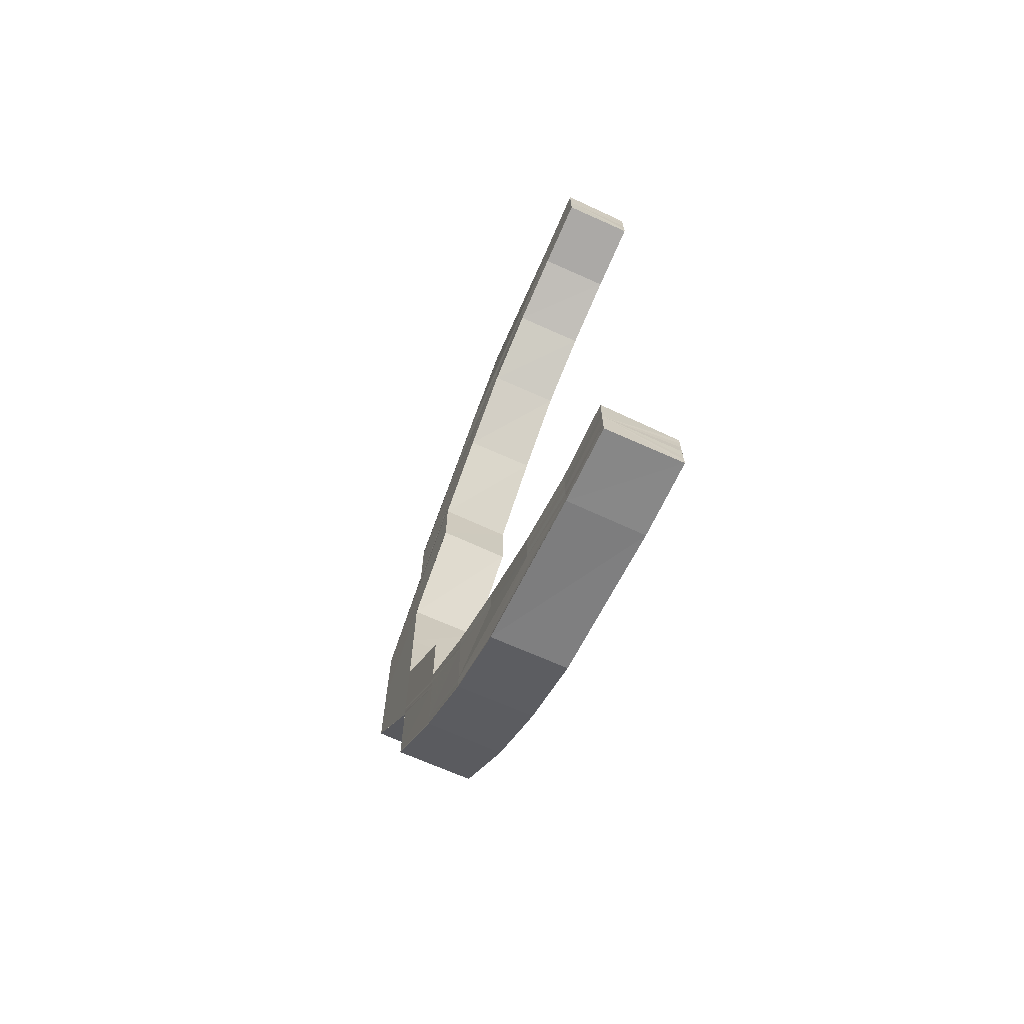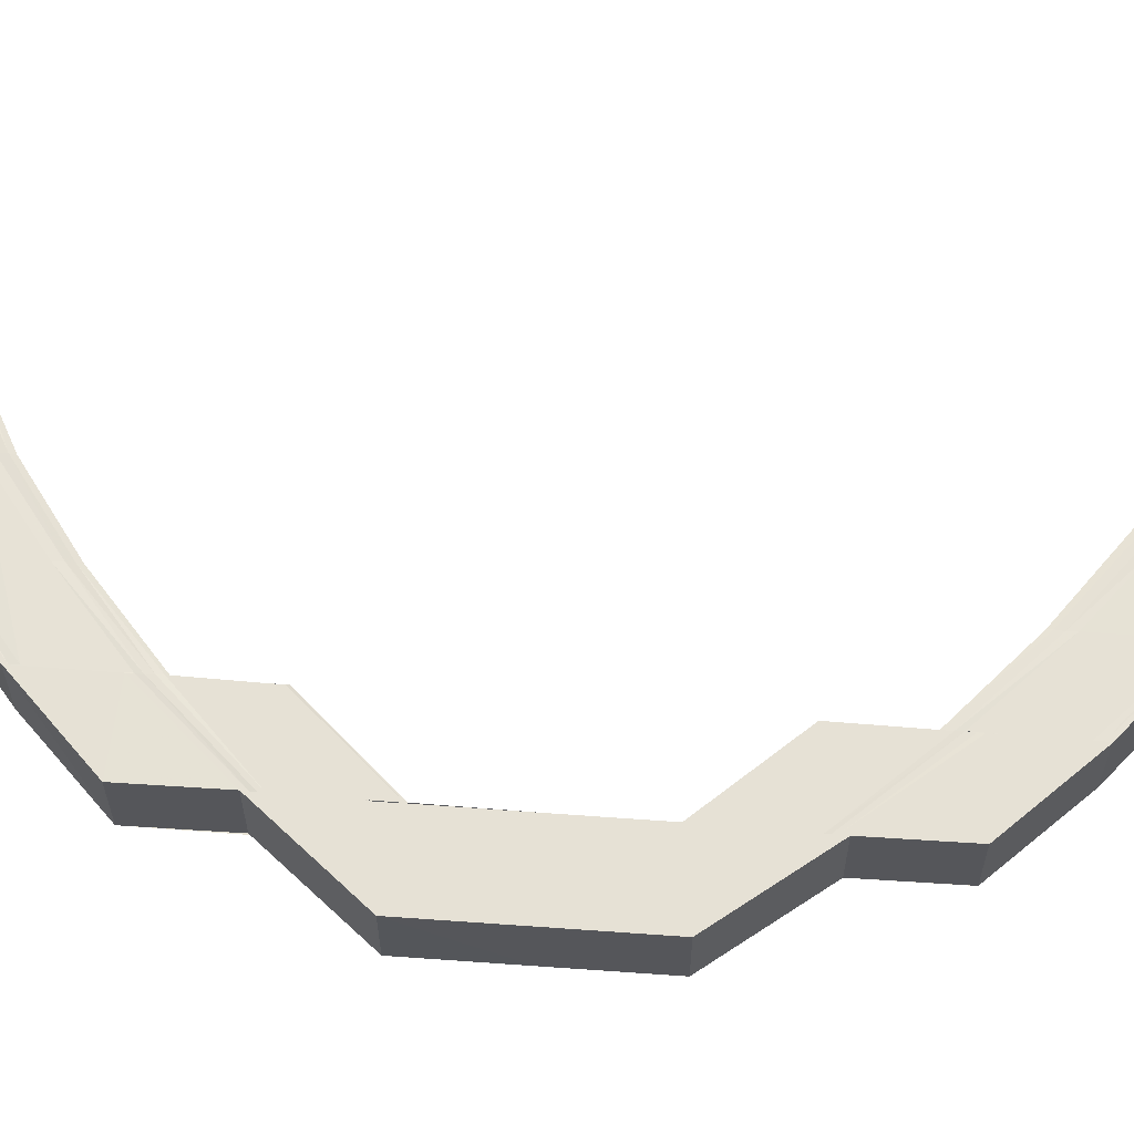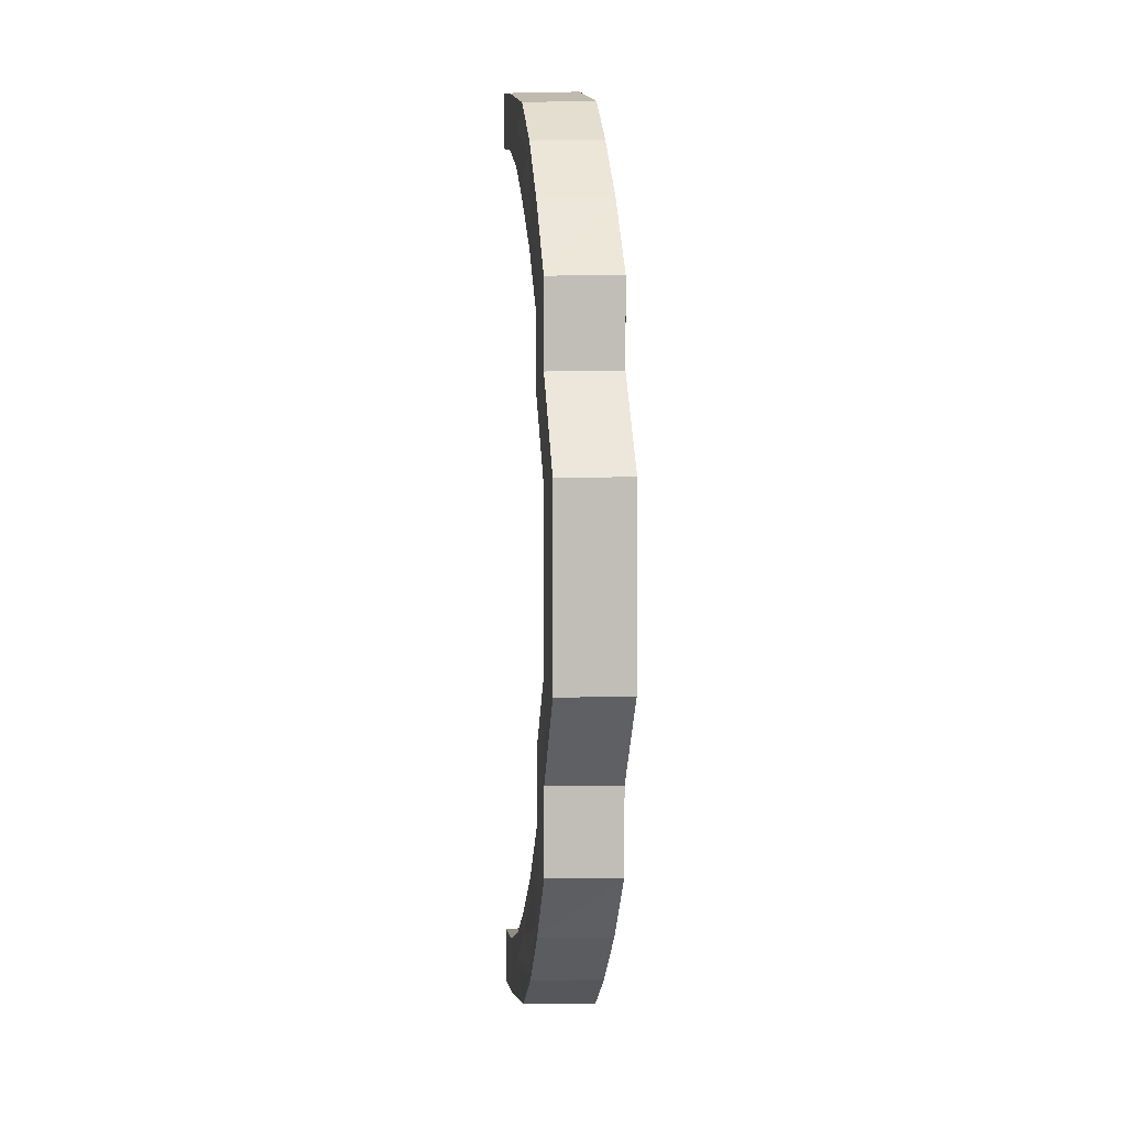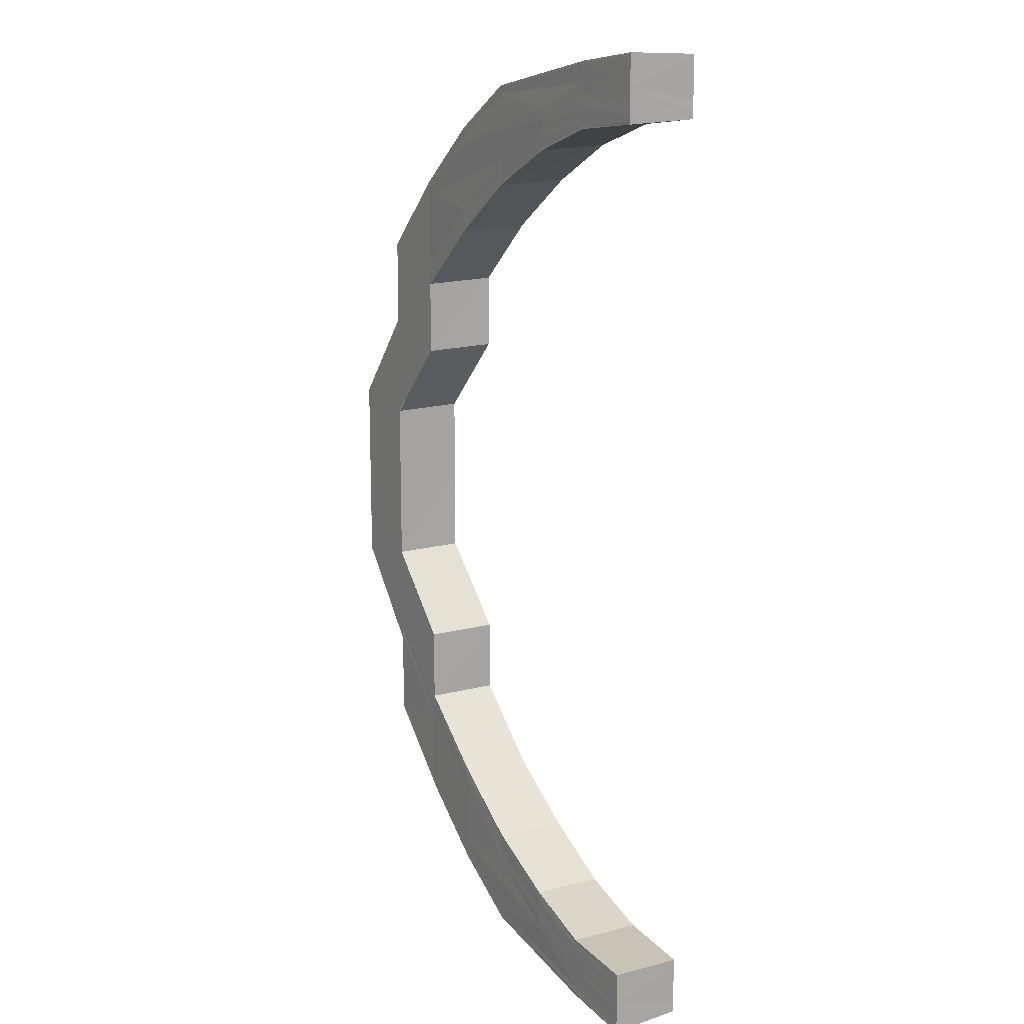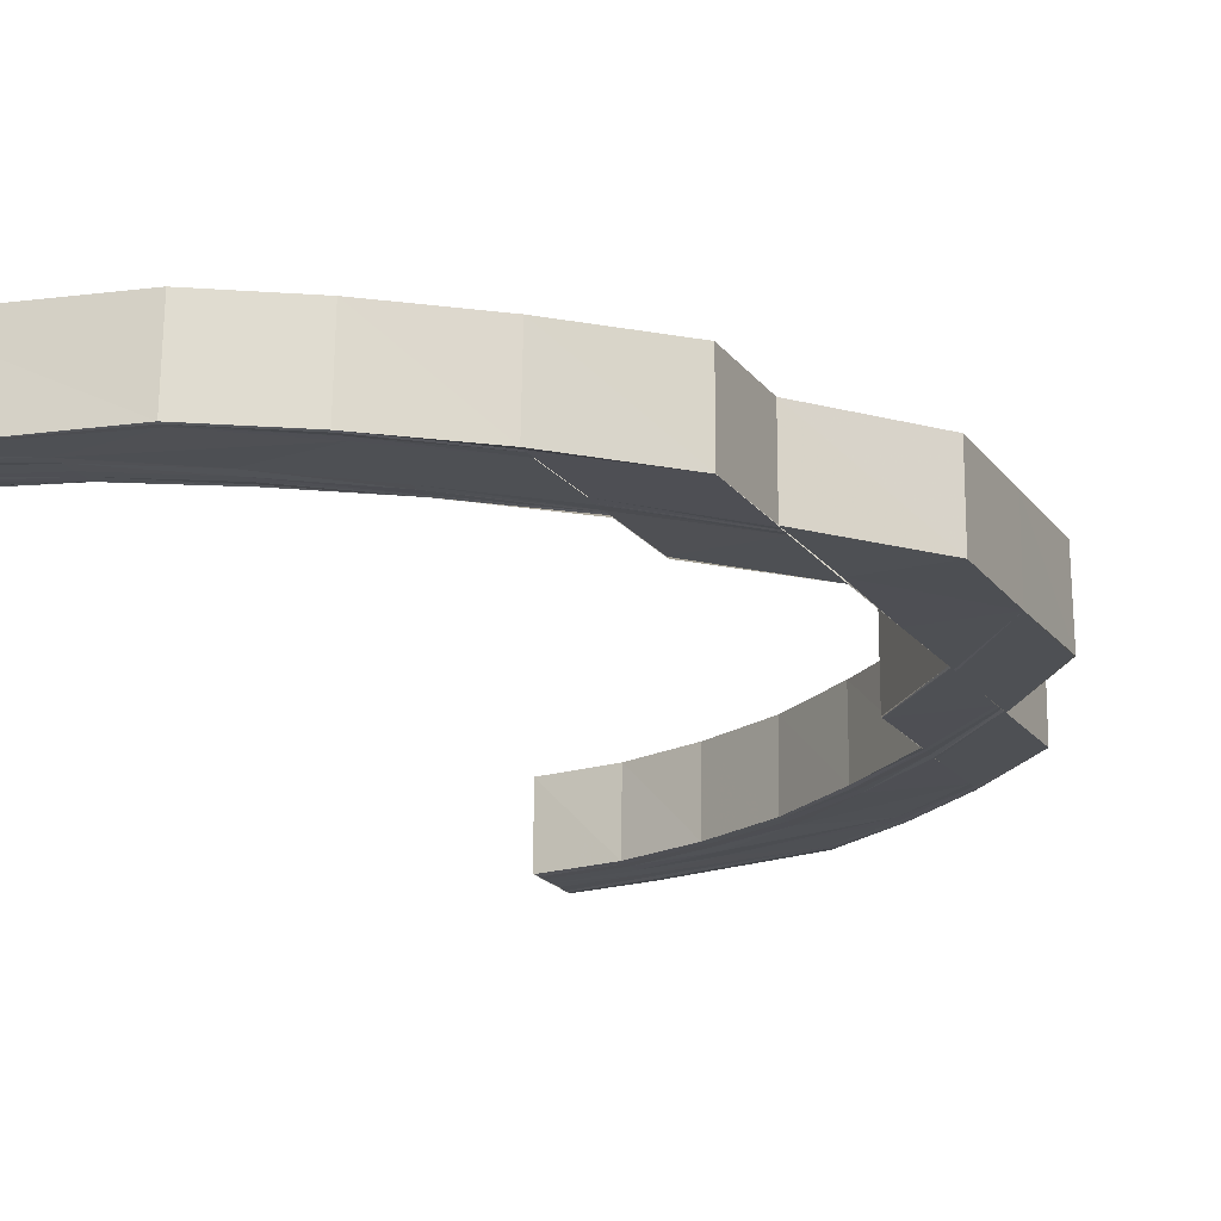
<metadata>
{"format":"obj","ext":"obj","renderer":"f3d","projection":"perspective","resolution":1024,"background":"white","views":[{"elev":-70.2,"azim":65.4,"up":"+Z"},{"elev":64.2,"azim":-85.6,"up":"+Y"},{"elev":4.7,"azim":-96.1,"up":"+Z"},{"elev":14.6,"azim":57.9,"up":"+Z"},{"elev":-18.5,"azim":-155.4,"up":"+Y"}]}
</metadata>
<code>
o 26645
v 2199 1856 7.988
v 2199 1856 7.989
v 2199 1856 7.988
v 2199 1856 7.993
v 2199 1856 7.99
v 2199 1856 7.999
v 2199 1856 7.993
v 2199 1856 8.008
v 2199 1856 8
v 2199 1856 8.018
v 2199 1856 8.008
v 2199 1856 7.991
v 2199 1856 7.989
v 2199 1856 7.994
v 2199 1856 8
v 2199 1856 8.009
v 2199 1856 7.989
v 2199 1856 7.991
v 2199 1856 7.988
v 2199 1856 7.99
v 2199 1856 7.993
v 2199 1856 8
v 2199 1856 8.008
v 2199 1856 8.018
v 2199 1856 8.029
v 2199 1856 8.019
v 2199 1856 8.018
v 2199 1856 8.018
v 2199 1856 8.029
v 2199 1856 8.018
v 2199 1856 8.008
v 2199 1856 8.029
v 2199 1856 8.008
v 2199 1856 8
v 2199 1856 7.999
v 2199 1856 7.993
v 2199 1856 7.993
v 2199 1856 7.99
v 2199 1856 7.989
v 2199 1856 7.988
v 2199 1856 8.042
v 2199 1856 8.042
v 2199 1856 8.029
v 2199 1856 8.029
v 2199 1856 8.042
v 2199 1856 8.042
v 2199 1856 8.055
v 2199 1856 8.055
v 2199 1856 8.042
v 2199 1856 8.068
v 2199 1856 8.068
v 2199 1856 8.081
v 2199 1856 8.08
v 2199 1856 8.055
v 2199 1856 8.092
v 2199 1856 8.08
v 2199 1856 8.092
v 2199 1856 8.092
v 2199 1856 8.102
v 2199 1856 8.111
v 2199 1856 8.102
v 2199 1856 8.117
v 2199 1856 8.11
v 2199 1856 8.121
v 2199 1856 8.116
v 2199 1856 8.091
v 2199 1856 8.08
v 2199 1856 8.08
v 2199 1856 8.091
v 2199 1856 8.079
v 2199 1856 8.092
v 2199 1856 8.102
v 2199 1856 8.09
v 2199 1856 8.078
v 2199 1856 8.11
v 2199 1856 8.101
v 2199 1856 8.109
v 2199 1856 8.116
v 2199 1856 8.1
v 2199 1856 8.089
v 2199 1856 8.078
v 2199 1856 8.067
v 2199 1856 8.066
v 2199 1856 8.077
v 2199 1856 8.066
v 2199 1856 8.099
v 2199 1856 8.108
v 2199 1856 8.098
v 2199 1856 8.088
v 2199 1856 8.107
v 2199 1856 8.116
v 2199 1856 8.114
v 2199 1856 8.12
v 2199 1856 8.119
v 2199 1856 8.12
v 2199 1856 8.121
v 2199 1856 8.122
v 2199 1856 8.121
v 2199 1856 8.12
v 2199 1856 8.121
v 2199 1856 8.116
v 2199 1856 8.117
v 2199 1856 8.121
v 2199 1856 8.117
v 2199 1856 8.11
v 2199 1856 8.111
v 2199 1856 8.102
v 2199 1856 8.102
v 2199 1856 8.092
v 2199 1856 8.119
v 2199 1856 8.118
v 2199 1856 8.121
v 2199 1856 8.113
v 2199 1856 8.116
v 2199 1856 8.119
v 2199 1856 8.117
v 2199 1856 8.106
v 2199 1856 8.111
v 2199 1856 8.116
v 2199 1856 8.115
v 2199 1856 8.117
v 2199 1856 8.097
v 2199 1856 8.087
v 2199 1856 8.096
v 2199 1856 8.087
v 2199 1856 8.104
v 2199 1856 8.096
v 2199 1856 8.104
v 2199 1856 8.096
v 2199 1856 8.087
v 2199 1856 8.11
v 2199 1856 8.109
v 2199 1856 8.104
v 2199 1856 8.103
v 2199 1856 8.109
v 2199 1856 8.109
v 2199 1856 8.113
v 2199 1856 8.116
v 2199 1856 8.112
v 2199 1856 8.112
v 2199 1856 8.112
v 2199 1856 8.114
v 2199 1856 8.113
v 2199 1856 8.113
v 2199 1856 8.114
v 2199 1856 8.113
v 2199 1856 8.113
v 2199 1856 8.112
v 2199 1856 8.112
v 2199 1856 8.109
v 2199 1856 8.109
v 2199 1856 8.104
v 2199 1856 8.103
v 2199 1856 8.096
v 2199 1856 8.096
v 2199 1856 8.087
v 2199 1856 8.087
v 2199 1856 8.077
v 2199 1856 8.077
v 2199 1856 8.066
v 2199 1856 8.066
v 2199 1856 8.077
v 2199 1856 8.077
v 2199 1856 8.066
v 2199 1856 8.067
v 2199 1856 8.078
v 2199 1856 8.067
v 2199 1856 8.078
v 2199 1856 8.088
v 2199 1856 8.089
v 2199 1856 8.079
v 2199 1856 8.09
v 2199 1856 8.08
v 2199 1856 8.091
v 2199 1856 8.08
v 2199 1856 8.091
v 2199 1856 8.099
v 2199 1856 8.08
v 2199 1856 8.081
v 2199 1856 8.068
v 2199 1856 8.068
v 2199 1856 8.092
v 2199 1856 8.068
v 2199 1856 8.067
v 2199 1856 8.055
v 2199 1856 8.101
v 2199 1856 8.055
v 2199 1856 8.044
v 2199 1856 8.044
v 2199 1856 8.044
v 2199 1856 8.033
v 2199 1856 8.042
v 2199 1856 8.068
v 2199 1856 8.042
v 2199 1856 8.068
v 2199 1856 8.055
v 2199 1856 8.068
v 2199 1856 8.08
v 2199 1856 8.042
v 2199 1856 8.055
v 2199 1856 8.03
v 2199 1856 8.019
v 2199 1856 8.03
v 2199 1856 8.02
v 2199 1856 8.031
v 2199 1856 8.011
v 2199 1856 8.01
v 2199 1856 8.021
v 2199 1856 8.032
v 2199 1856 8.012
v 2199 1856 8.003
v 2199 1856 8.004
v 2199 1856 8.002
v 2199 1856 7.996
v 2199 1856 7.997
v 2199 1856 7.992
v 2199 1856 7.991
v 2199 1856 7.992
v 2199 1856 7.994
v 2199 1856 7.992
v 2199 1856 7.994
v 2199 1856 7.995
v 2199 1856 7.994
v 2199 1856 7.996
v 2199 1856 7.999
v 2199 1856 7.997
v 2199 1856 7.996
v 2199 1856 7.996
v 2199 1856 7.998
v 2199 1856 7.996
v 2199 1856 8
v 2199 1856 7.998
v 2199 1856 8.001
v 2199 1856 7.998
v 2199 1856 7.997
v 2199 1856 8.006
v 2199 1856 8.006
v 2199 1856 8.001
v 2199 1856 8.001
v 2199 1856 8.006
v 2199 1856 8.007
v 2199 1856 8.013
v 2199 1856 8.014
v 2199 1856 8.014
v 2199 1856 8.014
v 2199 1856 8.022
v 2199 1856 8.023
v 2199 1856 8.022
v 2199 1856 8.022
v 2199 1856 8.032
v 2199 1856 8.043
v 2199 1856 8.043
v 2199 1856 8.033
v 2199 1856 8.044
v 2199 1856 8.033
v 2199 1856 8.023
v 2199 1856 8.033
v 2199 1856 8.033
v 2199 1856 8.044
v 2199 1856 8.022
v 2199 1856 8.014
v 2199 1856 8.014
v 2199 1856 8.023
v 2199 1856 8.013
v 2199 1856 8.022
v 2199 1856 8.012
v 2199 1856 8.021
v 2199 1856 8.006
v 2199 1856 8.004
v 2199 1856 8.006
v 2199 1856 8.007
v 2199 1856 8.014
v 2199 1856 8.014
v 2199 1856 8.022
v 2199 1856 8.006
v 2199 1856 8.007
v 2199 1856 8.001
v 2199 1856 8.001
v 2199 1856 7.998
v 2199 1856 7.998
v 2199 1856 7.996
v 2199 1856 7.997
v 2199 1856 8.001
v 2199 1856 8.001
v 2199 1856 7.998
v 2199 1856 7.998
v 2199 1856 7.996
v 2199 1856 7.997
v 2199 1856 7.996
v 2199 1856 7.997
v 2199 1856 7.994
v 2199 1856 8
v 2199 1856 7.995
v 2199 1856 7.992
v 2199 1856 7.996
v 2199 1856 7.996
v 2199 1856 7.994
v 2199 1856 7.992
v 2199 1856 7.991
v 2199 1856 7.989
v 2199 1856 7.988
v 2199 1856 7.988
v 2199 1856 7.994
v 2199 1856 7.991
v 2199 1856 7.999
v 2199 1856 7.997
v 2199 1856 7.992
v 2199 1856 7.989
v 2199 1856 8.003
v 2199 1856 7.996
v 2199 1856 7.991
v 2199 1856 7.988
v 2199 1856 8.011
v 2199 1856 8.002
v 2199 1856 7.994
v 2199 1856 7.99
v 2199 1856 7.988
v 2199 1856 8.01
v 2199 1856 7.989
v 2199 1856 7.988
v 2199 1856 8.02
v 2199 1856 8
v 2199 1856 8.009
v 2199 1856 7.993
v 2199 1856 7.993
v 2199 1856 8
v 2199 1856 7.999
v 2199 1856 8.008
v 2199 1856 8.008
v 2199 1856 8.018
v 2199 1856 8.018
v 2199 1856 8.019
v 2199 1856 8.03
v 2199 1856 8.03
v 2199 1856 8.019
v 2199 1856 8.031
v 2199 1856 8.032
v 2199 1856 8.032
v 2199 1856 8.043
v 2199 1856 8.044
v 2199 1856 8.033
v 2199 1856 8.033
v 2199 1856 8.044
v 2199 1856 8.068
v 2199 1856 8.081
v 2199 1856 8.068
v 2199 1856 8.087
v 2199 1856 8.096
v 2199 1856 8.087
v 2199 1856 8.103
v 2199 1856 8.096
v 2199 1856 8.097
v 2199 1856 8.104
v 2199 1856 8.109
v 2199 1856 8.098
v 2199 1856 8.104
v 2199 1856 8.106
v 2199 1856 8.109
v 2199 1856 8.112
v 2199 1856 8.11
v 2199 1856 8.112
v 2199 1856 8.113
v 2199 1856 8.113
v 2199 1856 8.113
v 2199 1856 8.114
v 2199 1856 8.111
v 2199 1856 8.115
v 2199 1856 8.116
v 2199 1856 8.107
v 2199 1856 8.1
v 2199 1856 8.113
v 2199 1856 8.108
v 2199 1856 8.116
v 2199 1856 8.114
v 2199 1856 8.118
v 2199 1856 8.119
v 2199 1856 8.109
v 2199 1856 8.116
v 2199 1856 8.119
v 2199 1856 8.121
v 2199 1856 8.102
v 2199 1856 8.102
v 2199 1856 8.092
v 2199 1856 8.11
v 2199 1856 8.111
v 2199 1856 8.116
v 2199 1856 8.117
v 2199 1856 8.12
v 2199 1856 8.121
v 2199 1856 8.121
v 2199 1856 8.122
f 1 2 3
f 2 4 5
f 4 6 7
f 6 8 9
f 8 10 11
f 5 12 13
f 7 14 12
f 9 15 14
f 11 16 15
f 17 12 18
f 19 20 17
f 20 21 12
f 21 22 14
f 22 23 15
f 23 24 16
f 24 25 26
f 27 26 16
f 28 29 27
f 28 30 31
f 29 32 30
f 33 31 34
f 35 34 36
f 37 36 38
f 39 38 40
f 41 42 32
f 29 41 43
f 44 45 29
f 46 45 44
f 46 47 45
f 47 48 42
f 41 47 49
f 50 51 48
f 52 53 51
f 47 50 54
f 52 55 56
f 55 57 56
f 58 59 57
f 59 60 61
f 60 62 63
f 62 64 65
f 57 66 67
f 67 66 68
f 66 69 68
f 68 69 70
f 71 72 66
f 69 73 70
f 70 73 74
f 72 75 76
f 63 77 76
f 75 78 77
f 76 77 79
f 73 80 74
f 74 80 81
f 74 81 82
f 82 81 83
f 81 84 85
f 79 86 73
f 73 86 80
f 79 87 86
f 77 87 79
f 86 88 80
f 80 88 89
f 87 90 86
f 86 90 88
f 77 91 87
f 65 91 77
f 87 92 90
f 91 92 87
f 78 93 91
f 91 94 92
f 95 94 91
f 93 96 94
f 64 97 95
f 97 98 99
f 100 99 101
f 97 96 102
f 96 103 94
f 96 103 102
f 104 101 105
f 106 105 107
f 108 107 109
f 103 110 102
f 103 110 111
f 94 112 111
f 94 111 92
f 92 111 113
f 92 113 90
f 111 114 113
f 111 115 114
f 110 116 114
f 110 116 102
f 90 113 117
f 90 117 88
f 113 114 118
f 113 118 117
f 116 119 102
f 116 119 120
f 114 120 118
f 114 121 120
f 88 117 122
f 88 122 89
f 89 122 123
f 122 124 125
f 117 126 122
f 117 118 126
f 122 126 127
f 126 128 124
f 127 129 130
f 118 131 126
f 131 132 128
f 126 131 133
f 133 134 129
f 118 120 131
f 135 136 134
f 131 137 135
f 120 137 131
f 120 138 137
f 137 139 132
f 140 141 136
f 137 142 140
f 143 144 141
f 145 146 139
f 119 145 137
f 119 145 102
f 145 143 102
f 143 147 102
f 148 143 149
f 150 148 151
f 152 150 153
f 154 152 155
f 156 154 157
f 123 157 158
f 159 123 158
f 159 158 160
f 161 162 160
f 158 163 164
f 164 163 165
f 163 166 165
f 165 166 167
f 166 168 167
f 166 169 168
f 169 170 168
f 168 170 171
f 170 172 171
f 171 172 173
f 172 174 173
f 173 174 175
f 174 176 175
f 172 177 174
f 175 176 178
f 178 179 180
f 175 178 181
f 176 182 178
f 183 175 181
f 183 181 47
f 184 183 47
f 185 184 47
f 185 47 46
f 176 186 182
f 83 160 185
f 187 83 185
f 187 185 188
f 189 187 188
f 189 190 191
f 54 187 192
f 54 193 187
f 194 54 192
f 195 193 196
f 197 198 193
f 199 200 194
f 49 194 201
f 25 199 201
f 43 201 26
f 26 201 202
f 201 203 202
f 202 203 204
f 203 205 204
f 202 204 206
f 207 202 206
f 204 205 208
f 205 209 208
f 206 204 210
f 204 208 210
f 207 206 211
f 206 210 212
f 211 206 212
f 213 207 211
f 16 207 213
f 15 16 213
f 15 213 214
f 14 15 214
f 213 211 215
f 214 213 215
f 14 214 216
f 12 14 216
f 12 216 217
f 18 216 218
f 216 214 219
f 214 215 219
f 216 219 220
f 218 219 221
f 219 215 222
f 219 222 223
f 221 222 224
f 215 225 222
f 215 211 225
f 211 212 225
f 222 225 226
f 224 226 227
f 222 226 228
f 226 229 230
f 225 231 226
f 225 212 231
f 226 231 232
f 231 233 229
f 232 234 235
f 212 236 231
f 236 237 233
f 231 236 238
f 238 239 234
f 212 210 236
f 240 241 239
f 236 242 240
f 210 242 236
f 242 243 237
f 210 208 242
f 244 245 241
f 246 247 245
f 242 248 244
f 208 248 242
f 248 249 243
f 208 209 248
f 209 250 248
f 209 251 250
f 251 252 250
f 250 252 253
f 252 254 255
f 246 253 256
f 253 257 256
f 258 259 257
f 256 260 261
f 262 263 261
f 261 260 264
f 260 265 264
f 264 265 266
f 265 267 266
f 261 264 268
f 264 266 269
f 268 264 269
f 270 261 268
f 271 262 270
f 272 261 270
f 273 274 272
f 275 273 276
f 277 275 278
f 279 277 280
f 281 279 282
f 276 270 283
f 284 271 283
f 278 283 285
f 286 284 285
f 280 285 287
f 288 286 287
f 287 285 289
f 285 290 289
f 285 283 290
f 289 290 291
f 283 270 292
f 283 292 290
f 270 268 292
f 290 293 291
f 290 292 293
f 291 293 294
f 295 288 294
f 296 295 294
f 297 296 294
f 298 297 294
f 299 298 294
f 300 299 294
f 301 300 294
f 302 301 294
f 293 303 294
f 294 303 304
f 293 305 303
f 292 305 293
f 292 268 305
f 268 269 305
f 305 306 303
f 305 269 306
f 303 307 304
f 303 306 307
f 304 307 308
f 269 309 306
f 269 266 309
f 306 310 307
f 306 309 310
f 307 311 308
f 307 310 311
f 308 311 312
f 266 313 309
f 266 267 313
f 309 314 310
f 309 313 314
f 310 315 311
f 310 314 315
f 311 316 312
f 311 315 316
f 312 316 317
f 313 318 314
f 316 319 320
f 313 321 318
f 267 321 313
f 314 318 322
f 314 322 315
f 318 323 322
f 315 324 316
f 315 322 324
f 316 324 39
f 324 325 319
f 322 323 326
f 322 326 324
f 324 326 37
f 326 327 325
f 323 328 326
f 326 328 35
f 328 329 327
f 330 331 329
f 328 330 33
f 332 330 328
f 332 333 330
f 334 333 332
f 335 334 332
f 336 334 335
f 321 336 335
f 337 336 321
f 267 337 321
f 338 337 267
f 338 339 337
f 340 339 338
f 341 340 338
f 342 343 341
f 344 345 346
f 347 348 349
f 348 350 351
f 155 351 349
f 349 351 169
f 351 352 169
f 169 352 170
f 351 353 352
f 153 353 351
f 350 354 353
f 352 355 170
f 170 355 172
f 355 177 172
f 352 356 355
f 353 356 352
f 355 357 177
f 356 357 355
f 353 358 356
f 151 358 353
f 354 359 358
f 358 360 356
f 356 360 357
f 358 361 360
f 359 147 361
f 149 361 358
f 362 363 361
f 361 363 364
f 361 364 360
f 363 365 364
f 360 364 366
f 360 366 357
f 364 365 367
f 364 367 366
f 365 368 367
f 357 366 369
f 357 369 177
f 177 369 370
f 177 370 174
f 366 371 369
f 366 367 371
f 369 372 370
f 369 371 372
f 370 372 186
f 367 368 373
f 367 373 371
f 368 102 373
f 371 374 372
f 371 373 374
f 373 102 375
f 373 375 374
f 102 376 375
f 372 374 377
f 372 377 186
f 374 375 378
f 374 378 377
f 375 376 379
f 375 379 378
f 376 380 379
f 186 377 381
f 186 381 182
f 182 381 55
f 381 382 383
f 377 384 381
f 377 378 384
f 381 384 108
f 384 385 382
f 378 386 384
f 378 379 386
f 384 386 106
f 386 387 385
f 379 388 386
f 386 388 104
f 388 389 387
f 379 380 388
f 380 390 388
f 390 391 389
f 388 390 100

</code>
